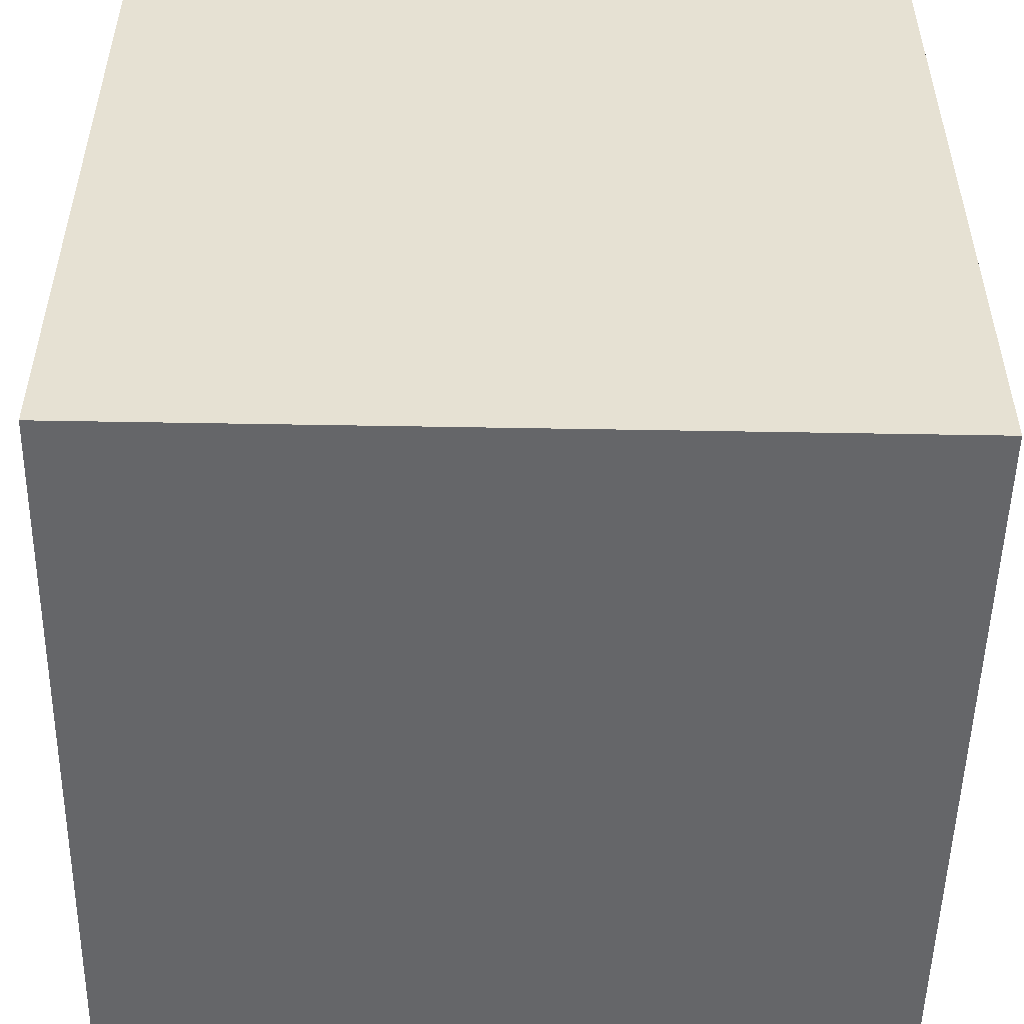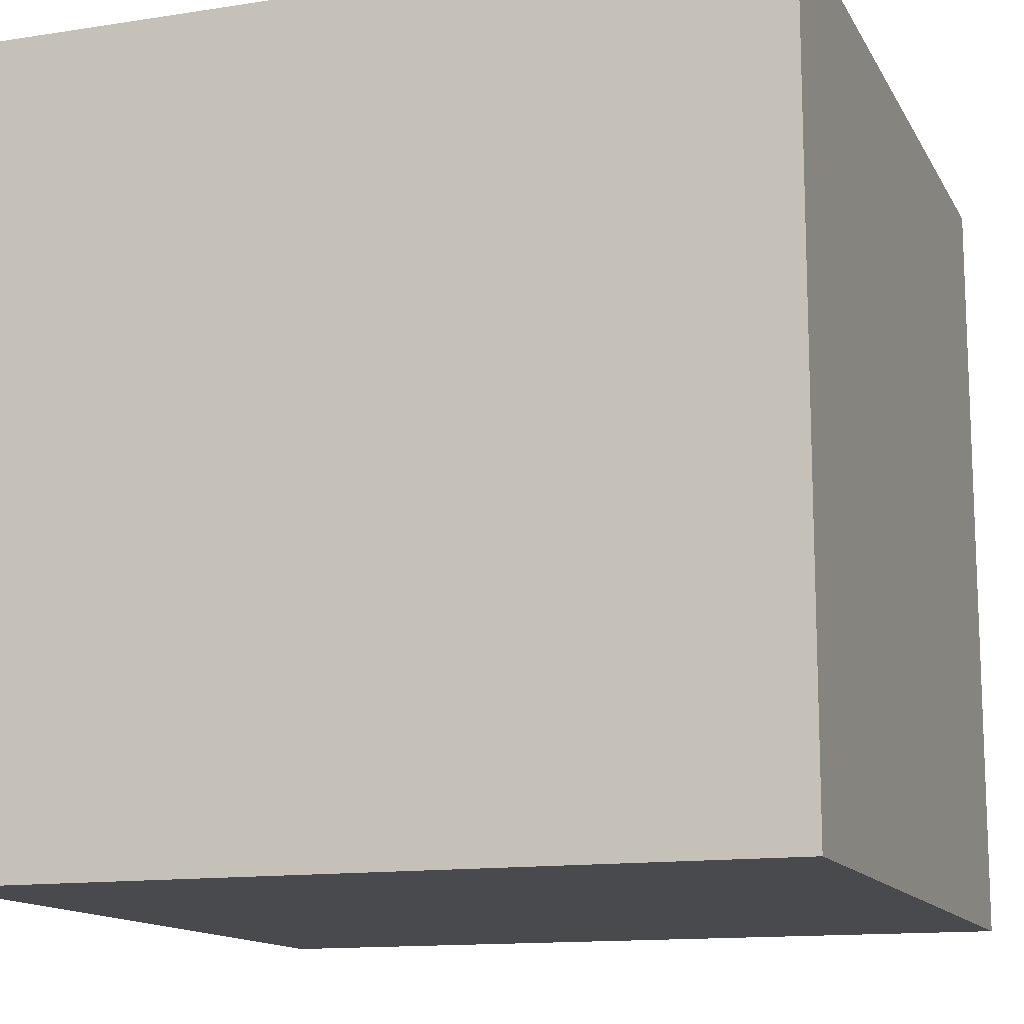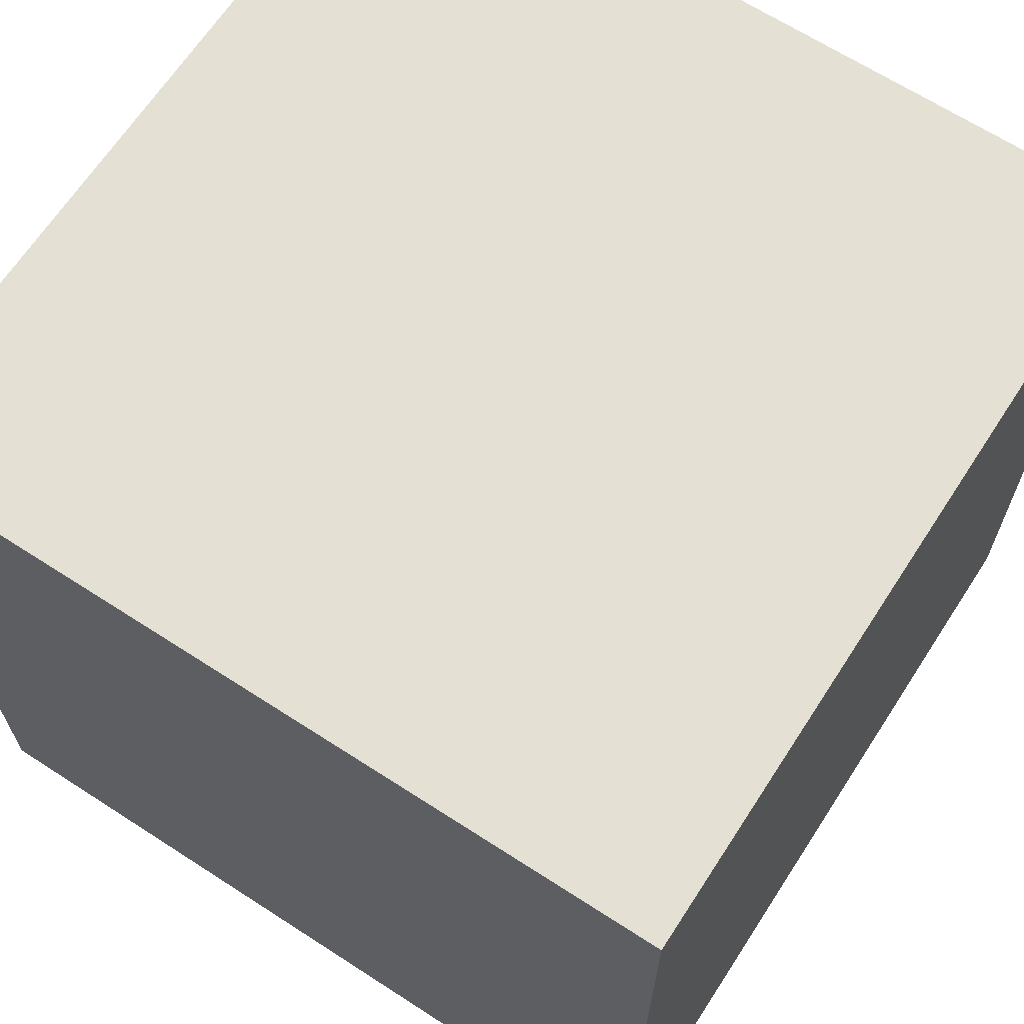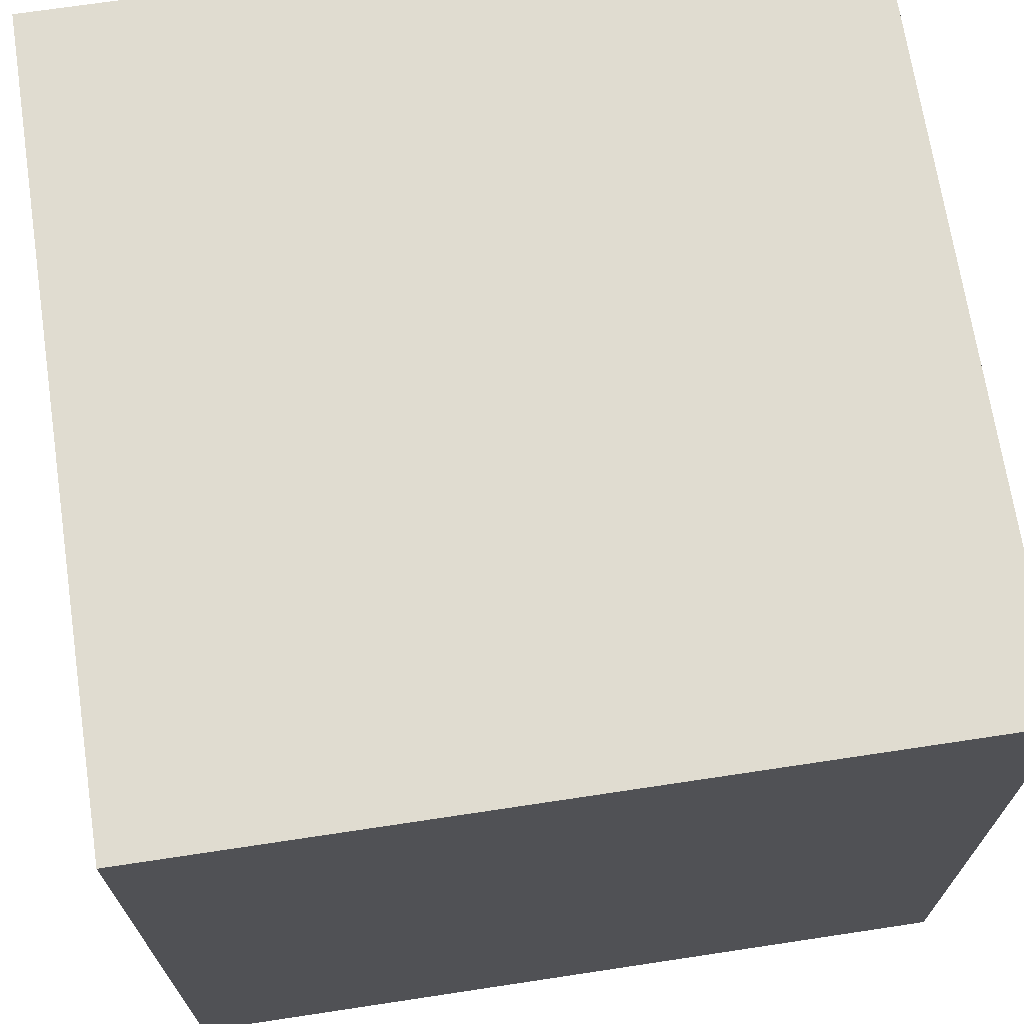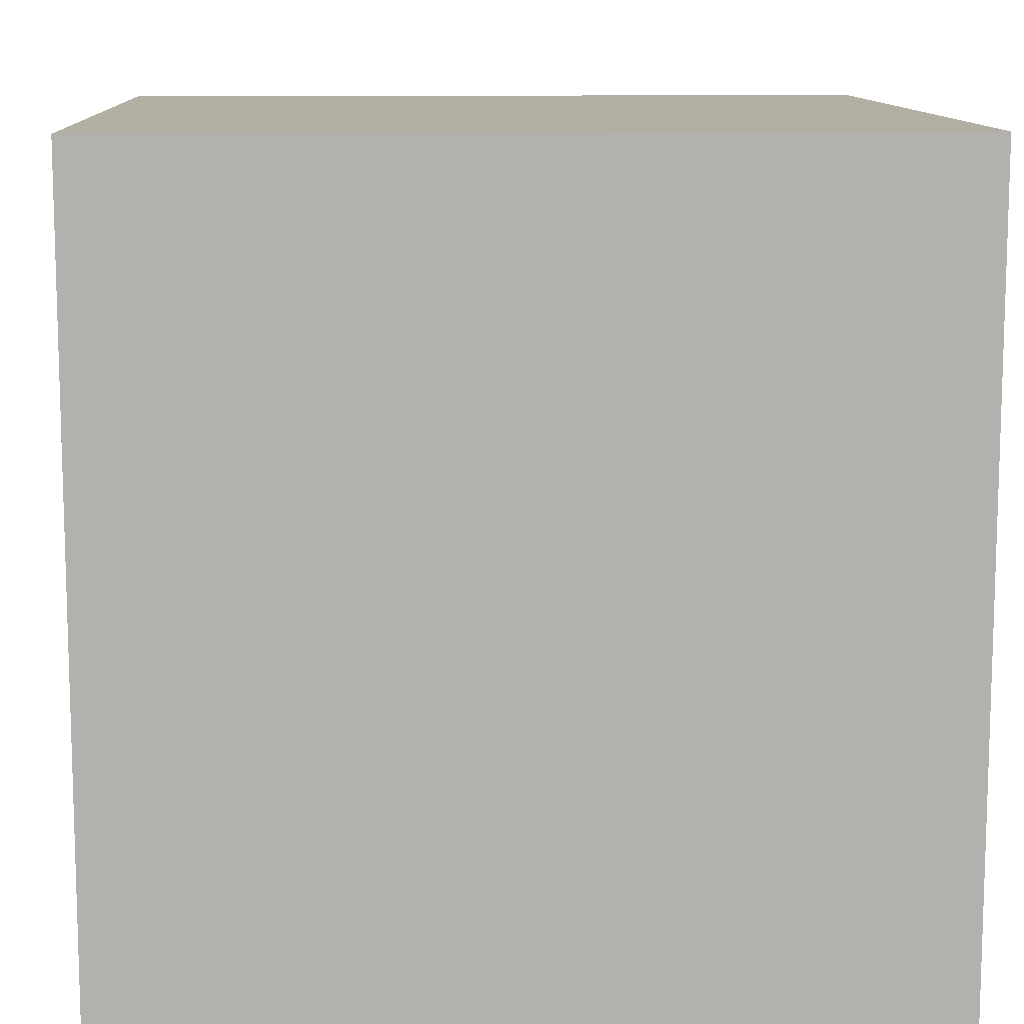
<metadata>
{"format":"obj","ext":"obj","renderer":"f3d","projection":"perspective","resolution":1024,"background":"white","views":[{"elev":-51.8,"azim":178.9,"up":"+Z"},{"elev":-13.4,"azim":19.4,"up":"+Z"},{"elev":66.2,"azim":33.0,"up":"+Y"},{"elev":69.7,"azim":-8.6,"up":"+Z"},{"elev":11.1,"azim":-92.8,"up":"+Z"}]}
</metadata>
<code>
o Cube
v 1 -1 -1
v 1 -1 1
v -1 -1 1
v -1 -1 -1
v 1 1 -1
v 1 1 1
v -1 1 1
v -1 1 -1
f 4 3 2 1
f 6 7 8 5
f 2 6 5 1
f 3 7 6 2
f 4 8 7 3
f 8 4 1 5

</code>
